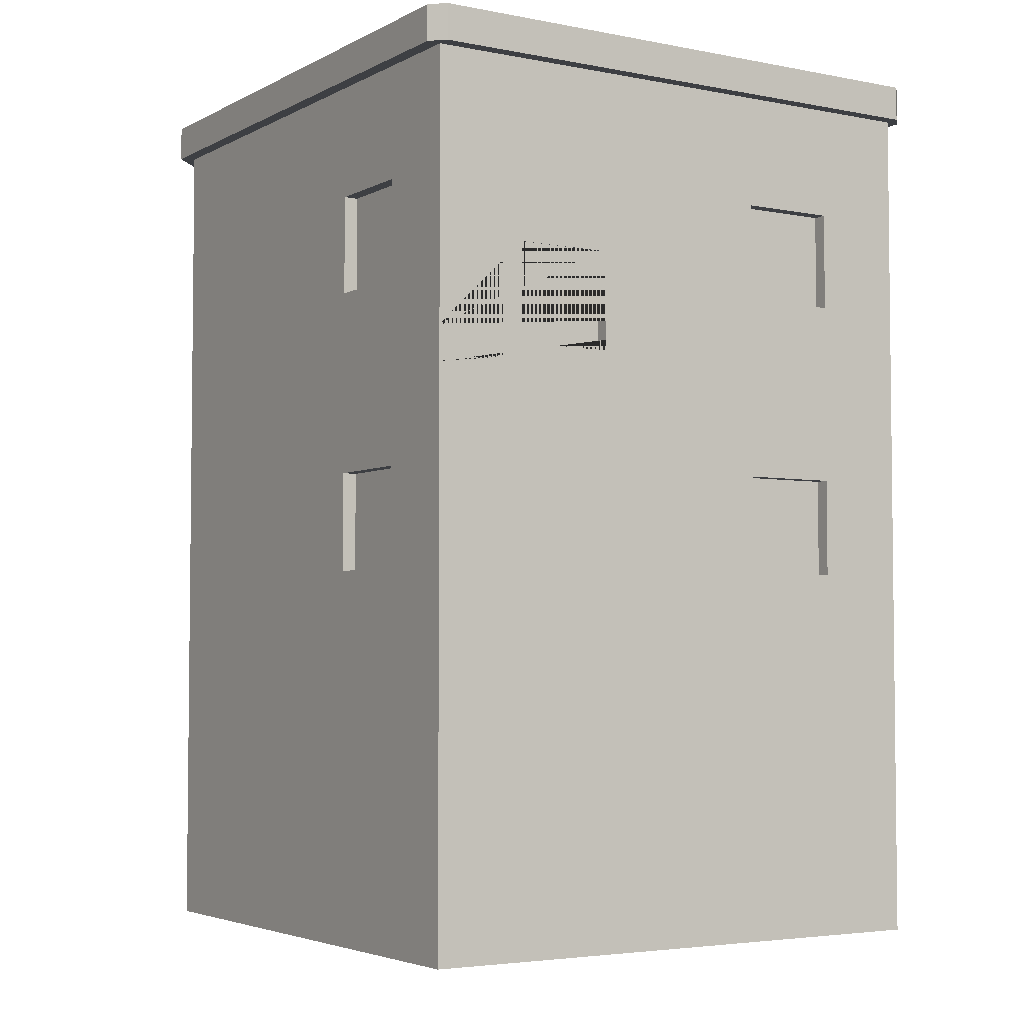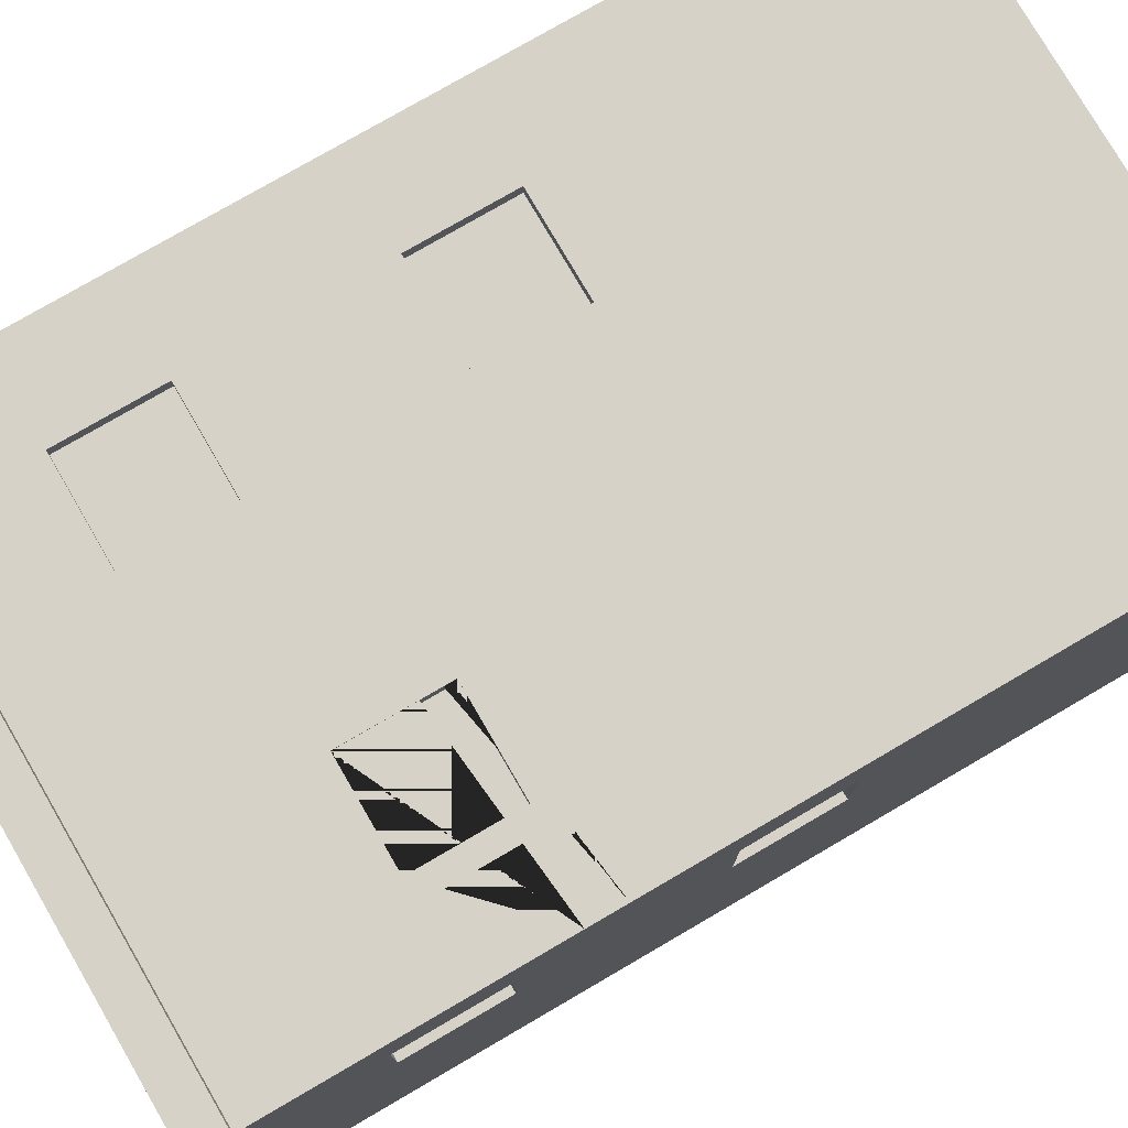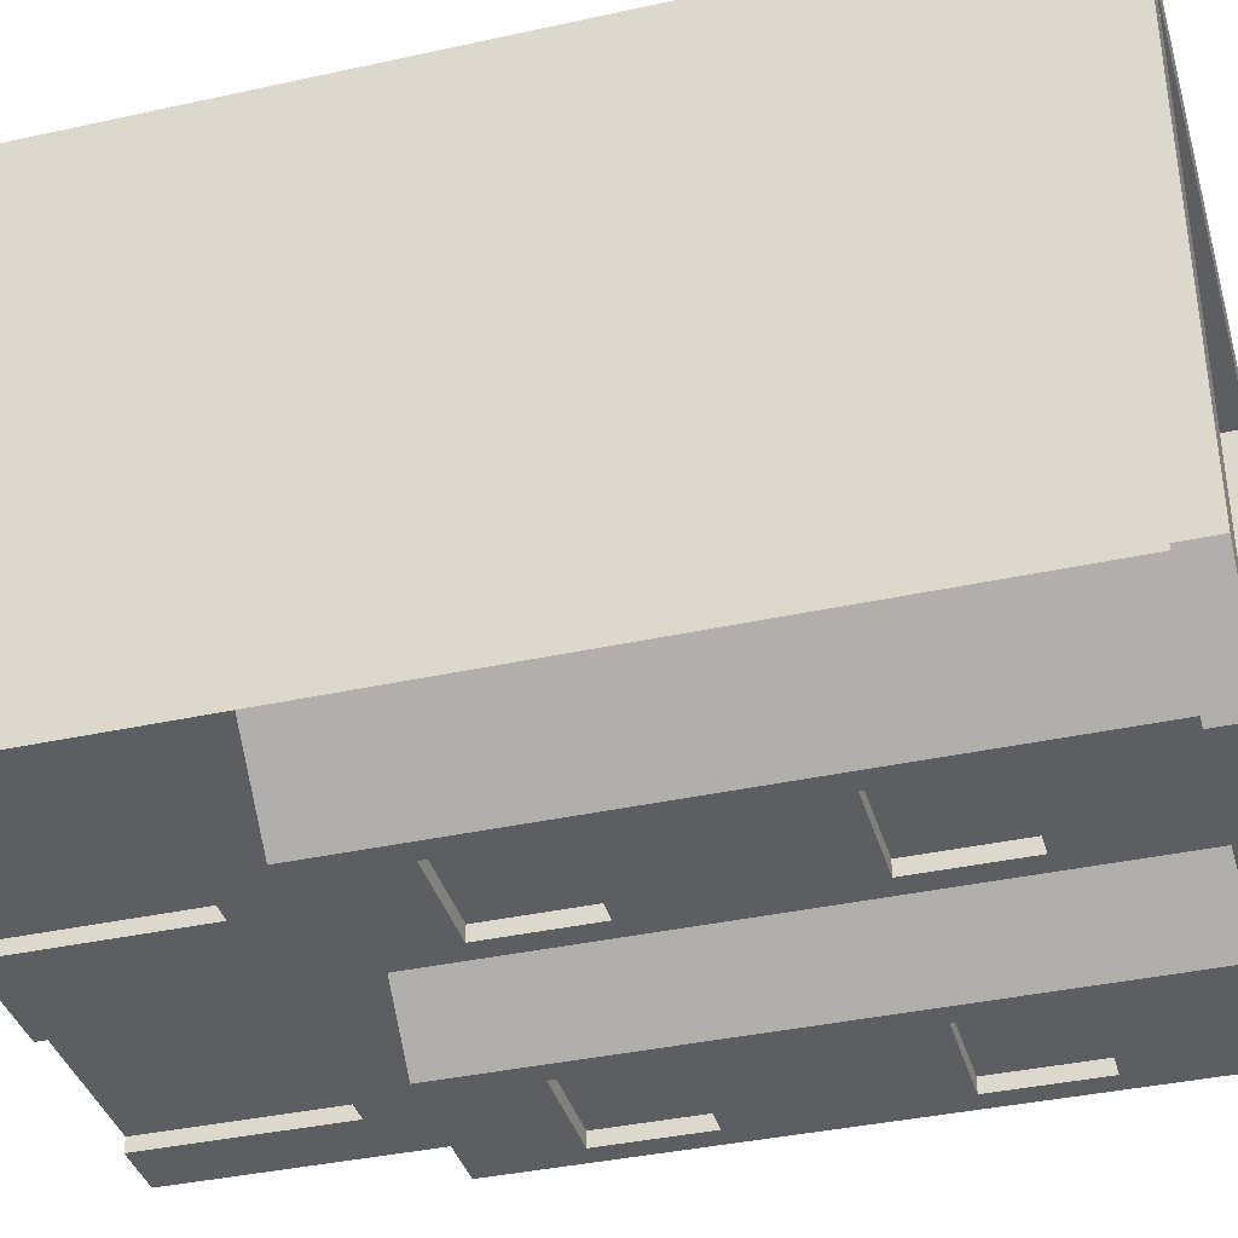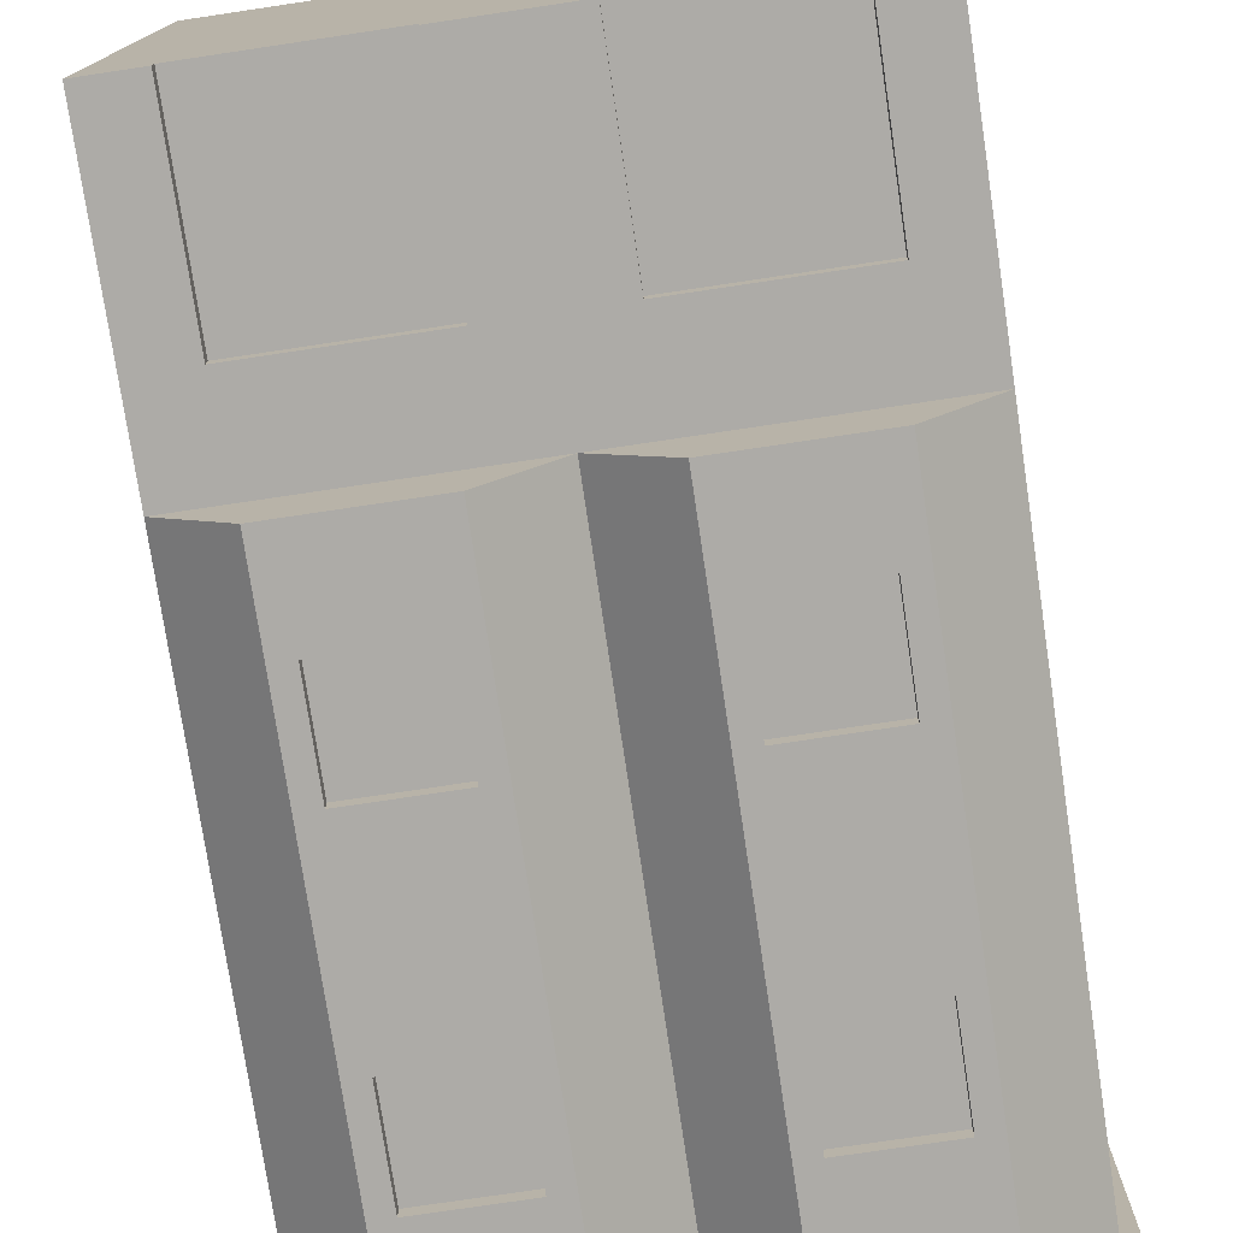
<metadata>
{"format":"obj","ext":"obj","renderer":"f3d","projection":"perspective","resolution":1024,"background":"white","views":[{"elev":-4.0,"azim":-32.4,"up":"+Y"},{"elev":77.8,"azim":-120.2,"up":"+Z"},{"elev":-37.8,"azim":105.7,"up":"+Z"},{"elev":-76.4,"azim":8.5,"up":"+Z"}]}
</metadata>
<code>
o Window_copy
v -0.1501 0.8547 0.381
v -0.2501 0.8547 0.381
v -0.1501 0.9547 0.381
v -0.2501 0.9547 0.381
v -0.1301 0.9747 0.381
v -0.2701 0.9747 0.381
v -0.1301 0.9747 0.401
v -0.2701 0.9747 0.401
v -0.3001 0.8047 0.401
v -0.1301 0.8347 0.401
v -0.1001 0.8047 0.401
v -0.1001 1.005 0.401
v -0.2701 0.8347 0.401
v -0.3001 1.005 0.401
v -0.1301 0.8347 0.381
v -0.2701 0.8347 0.381
f 3 2 1
f 2 3 4
f 7 6 5
f 6 7 8
f 11 10 9
f 10 11 12
f 10 12 7
f 7 12 8
f 13 9 10
f 9 13 14
f 14 13 8
f 14 8 12
f 10 5 15
f 5 10 7
f 15 1 16
f 1 15 5
f 1 5 3
f 3 5 4
f 2 16 1
f 16 2 6
f 6 2 4
f 6 4 5
f 8 16 6
f 16 8 13
f 16 10 15
f 10 16 13
o Building_copy
v -0.1501 0.8547 0.381
v -0.2501 0.8547 0.381
v -0.1501 0.9547 0.381
v -0.2501 0.9547 0.381
v -0.1301 0.9747 0.381
v -0.2701 0.9747 0.381
v -0.1301 0.8347 0.381
v -0.2701 0.8347 0.381
v 0.1 0.05 -0.38
v 0.13 0.05 -0.38
v 0.1 0.25 -0.38
v 0.13 0.25 -0.38
v 0.25 0.55 0.38
v 0.15 0.55 0.38
v 0.25 0.65 0.38
v 0.15 0.65 0.38
v 0.15 0.02 -0.38
v 0.25 0.02 -0.38
v 0.15 0.25 -0.38
v 0.25 0.25 -0.38
v -0.3 0.05 -0.38
v -0.1 0.05 -0.38
v -0.3 0.25 -0.38
v -0.1 0.25 -0.38
v 0.27 0.05 -0.38
v 0.3 0.05 -0.38
v 0.27 0.25 -0.38
v 0.3 0.25 -0.38
v -0.25 0.95 -0.48
v -0.15 0.95 -0.48
v -0.25 1.05 -0.48
v -0.15 1.05 -0.48
v 0.15 0.55 -0.48
v 0.25 0.55 -0.48
v 0.15 0.65 -0.48
v 0.25 0.65 -0.48
v 0.15 0.95 -0.48
v 0.25 0.95 -0.48
v 0.15 1.05 -0.48
v 0.25 1.05 -0.48
v 0.25 0.95 0.38
v 0.15 0.95 0.38
v 0.25 1.05 0.38
v 0.15 1.05 0.38
v -0.25 0.55 -0.48
v -0.15 0.55 -0.48
v -0.25 0.65 -0.48
v -0.15 0.65 -0.48
v -0.38 0.95 0.15
v -0.38 1.05 0.15
v -0.38 0.95 0.25
v -0.38 1.05 0.25
v -0.38 0.55 0.15
v -0.38 0.65 0.15
v -0.38 0.55 0.25
v -0.38 0.65 0.25
v 0.3 0.4 -0.5
v 0.4 0.4 -0.4
v 0.3 0.45 -0.5
v 0.4 0.45 -0.4
v 0.27 0.67 -0.48
v 0.27 0.67 -0.5
v 0.13 0.67 -0.48
v 0.13 0.67 -0.5
v 0.32 0.27 -0.38
v 0.32 0.27 -0.4
v 0.08 0.27 -0.38
v 0.08 0.27 -0.4
v 0.27 0.53 0.38
v 0.27 0.53 0.4
v 0.13 0.53 0.38
v 0.13 0.53 0.4
v -0.4 -0 -0.4
v -0.32 -0 -0.4
v -0.4 0.05 -0.4
v -0.35 0.05 -0.4
v -0.32 0.27 -0.4
v -0.35 0.3 -0.4
v -0.08 0.27 -0.4
v -0.05 0.3 -0.4
v -0.05 0.05 -0.4
v -0.08 -0 -0.4
v 0.08 -0 -0.4
v 0.05 0.05 -0.4
v 0.05 0.3 -0.4
v 0.35 0.3 -0.4
v 0.35 0.05 -0.4
v 0.32 -0 -0.4
v 0.4 -0 -0.4
v 0.4 0.05 -0.4
v 0.4 1.23 0.42
v -0.4 1.23 0.42
v 0.4 1.28 0.42
v -0.4 1.28 0.42
v 0.08 -0 -0.38
v 0.1 0.8 -0.5
v 0.3 0.8 -0.5
v 0.1 0.85 -0.5
v 0.3 0.85 -0.5
v 0.27 0.53 -0.48
v 0.13 0.53 -0.48
v 0.32 -0 -0.38
v 0.27 0.67 0.38
v 0.27 0.67 0.4
v 0.3 0.5 -0.5
v 0.13 0.53 -0.5
v 0.1 0.5 -0.5
v 0.1 0.7 -0.5
v 0.27 0.53 -0.5
v 0.3 0.7 -0.5
v 0.4 0 0.4
v -0.4 0 0.4
v 0.4 0.05 0.4
v -0.4 0.05 0.4
v 0 0.4 -0.4
v 0.1 0.4 -0.5
v -0.1 0.4 -0.5
v -0.4 0.4 -0.4
v -0.3 0.4 -0.5
v 0.13 0.67 0.38
v 0.13 0.67 0.4
v 0.09172 1.23 -0.52
v 0.3083 1.23 -0.52
v 0.09172 1.28 -0.52
v 0.3083 1.28 -0.52
v 0.3 0.9 -0.5
v 0.13 0.93 -0.5
v 0.1 0.9 -0.5
v 0.1 1.1 -0.5
v 0.13 1.07 -0.5
v 0.27 1.07 -0.5
v 0.27 0.93 -0.5
v 0.3 1.1 -0.5
v 0.27 1.07 0.38
v 0.13 1.07 0.38
v 0.27 1.07 0.4
v 0.13 1.07 0.4
v -0.38 0.67 0.27
v -0.38 0.67 0.13
v -0.4 0.67 0.27
v -0.4 0.67 0.13
v -0.27 1.07 -0.5
v -0.27 0.93 -0.5
v -0.27 1.07 -0.48
v -0.27 0.93 -0.48
v -0.4 0.45 -0.4
v -0.3 0.45 -0.5
v 0.1 0.45 -0.5
v 0 0.45 -0.4
v 0.4 1.2 -0.4
v 0.4 1.2 -0
v 0.4 1.23 -0.4
v 0.4 1.23 0.4
v 0.4 1.2 0.4
v 0.27 0.93 -0.48
v 0.13 0.93 -0.48
v 0.13 1.07 -0.48
v 0.27 1.07 -0.48
v -0.13 0.53 -0.48
v -0.27 0.53 -0.48
v -0.27 0.67 -0.48
v -0.13 0.67 -0.48
v -0.1 0.5 -0.5
v -0.27 0.53 -0.5
v -0.3 0.5 -0.5
v -0.3 0.7 -0.5
v -0.27 0.67 -0.5
v -0.13 0.67 -0.5
v -0.13 0.53 -0.5
v -0.1 0.7 -0.5
v -0.38 0.53 0.13
v -0.4 0.53 0.13
v 0.42 1.28 0.4
v 0.35 1.28 -0.3793
v 0.42 1.28 -0.4083
v 0.2793 1.28 -0.45
v 0.1207 1.28 -0.45
v 0.02071 1.28 -0.35
v 0 1.28 -0.4283
v -0.02071 1.28 -0.35
v -0.09172 1.28 -0.52
v -0.1207 1.28 -0.45
v -0.3083 1.28 -0.52
v -0.2793 1.28 -0.45
v -0.35 1.28 -0.3793
v -0.42 1.28 -0.4083
v -0.35 1.28 0.35
v -0.42 1.28 0.4
v 0.35 1.28 0.35
v -0.08 -0 -0.38
v -0.32 -0 -0.38
v -0.08 0.27 -0.38
v -0.32 0.27 -0.38
v -0.13 0.93 -0.5
v -0.13 1.07 -0.5
v -0.13 0.93 -0.48
v -0.13 1.07 -0.48
v -0.4 0.7 0.1
v -0.4 0.5 0.1
v -0.4 0.5 0.3
v -0.4 0.53 0.27
v -0.4 0.7 0.3
v 0.4 0.45 0.4
v 0.4 0.4 0.4
v 0 0.8 -0.4
v 0 0.85 -0.4
v -0.35 1.2 0.35
v 0.35 1.2 0.35
v -0.1 0.45 -0.5
v -0.1 0.9 -0.5
v -0.3 0.9 -0.5
v -0.3 1.1 -0.5
v -0.1 1.1 -0.5
v -0.38 0.53 0.27
v 0.1 0.5 0.4
v 0.3 0.5 0.4
v 0.3 0.7 0.4
v 0.1 0.7 0.4
v 0.2793 1.2 -0.45
v 0.1207 1.2 -0.45
v 0.4 0.85 -0.4
v 0.4 0.8 -0.4
v 0.4 0.85 0.4
v 0.4 0.8 0.4
v -0.4 1.2 -0.4
v -0.4 1.23 -0.4
v -0.4 1.2 -0
v -0.4 1.23 0.4
v -0.4 1.2 0.4
v 0.42 1.23 0.4
v -0.35 1.2 -0.3793
v -0.35 1.2 -0
v -0.3 1.2 -0.5
v -0.3 1.23 -0.5
v 0.1 1.2 -0.5
v 0.3 1.2 -0.5
v 0.1 1.23 -0.5
v 0.3 1.23 -0.5
v -0.4 0.93 0.27
v -0.38 0.93 0.27
v -0.4 1.07 0.27
v -0.38 1.07 0.27
v -0.42 1.23 0.4
v 0.42 1.23 -0.4083
v 0.1 0.9 0.4
v 0.27 0.93 0.4
v 0.3 0.9 0.4
v 0.3 1.1 0.4
v 0.13 0.93 0.4
v 0.1 1.1 0.4
v 0 1.23 -0.4
v 0 1.23 -0.4283
v -0.1 1.23 -0.5
v -0.09172 1.23 -0.52
v -0.3083 1.23 -0.52
v -0.42 1.23 -0.4083
v -0.38 1.07 0.13
v -0.4 1.07 0.13
v -0.1207 1.2 -0.45
v -0.2793 1.2 -0.45
v 0.35 1.2 -0.3793
v 0.35 1.2 -0
v -0.38 0.93 0.13
v -0.4 0.93 0.13
v -0.3 0.8 -0.5
v -0.3 0.85 -0.5
v -0.4 0.8 -0.4
v -0.4 0.85 -0.4
v 0.27 0.93 0.38
v 0.02071 1.2 -0.35
v -0.1 0.85 -0.5
v -0.1 0.8 -0.5
v 0.13 0.93 0.38
v -0.1 1.2 -0.5
v 0 1.2 -0.4
v -0.02071 1.2 -0.35
v -0.4 0.8 0.4
v -0.4 0.85 0.4
v -0.4 1.1 0.1
v -0.4 0.9 0.1
v -0.4 0.9 0.3
v -0.4 1.1 0.3
v -0.4 0.45 0.4
v -0.4 0.4 0.4
v -0.137 0.9747 0.4
v -0.2701 0.9747 0.4
v -0.1301 0.9747 0.4
v -0.1301 0.877 0.4
v -0.1301 0.8693 0.4
v -0.1301 0.85 0.4
v -0.1301 0.8417 0.4
v -0.2701 0.9678 0.4
v -0.1301 0.8347 0.4
v -0.2701 0.863 0.4
v -0.2701 0.8593 0.4
v -0.2701 0.85 0.4
v -0.2701 0.8347 0.4
v -0.137 0.8347 0.4
f 19 17 18
f 18 20 19
f 27 26 25
f 26 27 28
f 31 30 29
f 30 31 32
f 35 34 33
f 34 35 36
f 39 38 37
f 38 39 40
f 43 42 41
f 42 43 44
f 47 46 45
f 46 47 48
f 51 50 49
f 50 51 52
f 55 54 53
f 54 55 56
f 59 58 57
f 58 59 60
f 63 62 61
f 62 63 64
f 67 66 65
f 66 67 68
f 71 70 69
f 70 71 72
f 22 302 301
f 21 303 304 305 306 307
f 23 24 17
f 17 21 23
f 17 19 21
f 19 20 21
f 18 17 24
f 24 22 18
f 22 20 18
f 22 21 20
f 24 313 312 311 310 308
f 24 23 309 314
f 75 74 73
f 74 75 76
f 79 78 77
f 78 79 80
f 83 82 81
f 82 83 84
f 87 86 85
f 86 87 88
f 91 90 89
f 90 91 92
f 90 92 93
f 93 92 94
f 93 94 95
f 96 95 94
f 97 95 96
f 97 98 95
f 98 97 99
f 99 97 100
f 100 84 99
f 84 100 101
f 84 101 82
f 102 82 101
f 103 82 102
f 103 104 82
f 104 103 105
f 105 103 106
f 109 108 107
f 108 109 110
f 83 99 84
f 99 83 111
f 114 113 112
f 113 114 115
f 117 49 116
f 49 117 79
f 49 79 51
f 51 79 52
f 50 116 49
f 116 50 77
f 77 50 52
f 77 52 79
f 118 82 104
f 82 118 81
f 86 119 85
f 119 86 120
f 123 122 121
f 122 123 124
f 122 124 80
f 80 124 78
f 125 121 122
f 121 125 126
f 126 125 78
f 126 78 124
f 129 128 127
f 128 129 130
f 131 73 74
f 73 131 132
f 134 133 131
f 133 134 135
f 116 78 125
f 78 116 77
f 137 87 136
f 87 137 88
f 140 139 138
f 139 140 141
f 144 143 142
f 143 144 145
f 143 145 146
f 146 145 147
f 148 142 143
f 142 148 149
f 149 148 147
f 149 147 145
f 152 151 150
f 151 152 153
f 156 155 154
f 155 156 157
f 160 159 158
f 159 160 161
f 162 135 134
f 135 162 163
f 131 164 132
f 164 131 165
f 168 167 166
f 167 168 169
f 167 169 170
f 172 53 171
f 53 172 173
f 53 173 55
f 55 173 56
f 54 171 53
f 171 54 174
f 174 54 56
f 174 56 173
f 176 61 175
f 61 176 177
f 61 177 63
f 63 177 64
f 62 175 61
f 175 62 178
f 178 62 64
f 178 64 177
f 181 180 179
f 180 181 182
f 180 182 183
f 183 182 184
f 185 179 180
f 179 185 186
f 186 185 184
f 186 184 182
f 155 188 187
f 188 155 157
f 120 136 119
f 136 120 137
f 191 190 189
f 190 191 141
f 189 190 109
f 190 141 192
f 192 141 140
f 192 140 193
f 193 140 194
f 194 140 195
f 194 195 196
f 196 195 197
f 196 197 198
f 198 197 199
f 198 199 200
f 200 199 201
f 201 199 202
f 201 202 203
f 203 202 110
f 110 202 204
f 109 205 110
f 110 205 203
f 205 109 190
f 173 147 174
f 147 173 146
f 127 104 105
f 104 127 118
f 128 118 127
f 118 128 111
f 111 128 99
f 99 128 206
f 206 128 207
f 207 128 90
f 90 128 89
f 98 99 206
f 206 95 98
f 95 206 208
f 209 95 208
f 95 209 93
f 212 211 210
f 211 212 213
f 159 212 210
f 212 159 161
f 215 188 214
f 188 215 216
f 188 216 217
f 217 216 156
f 157 214 188
f 214 157 218
f 218 157 156
f 218 156 216
f 219 74 76
f 74 219 220
f 221 114 112
f 114 221 222
f 203 224 223
f 224 203 205
f 163 133 135
f 133 163 225
f 227 159 226
f 159 227 228
f 159 228 158
f 158 228 211
f 210 226 159
f 226 210 229
f 229 210 211
f 229 211 228
f 156 230 217
f 230 156 154
f 175 184 185
f 184 175 178
f 164 73 132
f 73 164 75
f 232 86 231
f 86 232 233
f 86 233 120
f 120 233 137
f 88 231 86
f 231 88 234
f 234 88 137
f 234 137 233
f 192 236 235
f 236 192 193
f 171 147 148
f 147 171 174
f 209 90 93
f 90 209 207
f 239 238 237
f 238 239 240
f 161 45 212
f 45 161 160
f 45 160 47
f 47 160 48
f 46 212 45
f 212 46 213
f 213 46 48
f 213 48 160
f 143 171 148
f 171 143 172
f 128 91 89
f 91 128 130
f 122 116 125
f 116 122 117
f 160 211 213
f 211 160 158
f 79 122 80
f 122 79 117
f 85 29 87
f 29 85 119
f 29 119 31
f 31 119 32
f 30 87 29
f 87 30 136
f 136 30 32
f 136 32 119
f 237 113 115
f 113 237 238
f 129 105 106
f 105 129 127
f 243 242 241
f 242 243 244
f 244 243 245
f 189 107 246
f 107 189 109
f 177 180 183
f 180 177 176
f 203 247 201
f 247 203 248
f 248 203 223
f 241 250 249
f 250 241 242
f 253 252 251
f 252 253 254
f 257 256 255
f 256 257 258
f 108 204 259
f 204 108 110
f 189 260 191
f 260 189 246
f 263 262 261
f 262 263 264
f 262 264 152
f 152 264 153
f 265 261 262
f 261 265 266
f 266 265 153
f 266 153 264
f 246 169 168
f 169 246 107
f 169 107 244
f 244 107 108
f 168 260 246
f 260 168 139
f 139 168 254
f 139 254 138
f 138 254 253
f 138 253 267
f 138 267 268
f 268 267 269
f 268 269 270
f 270 269 271
f 271 269 250
f 271 250 242
f 271 242 272
f 272 242 244
f 272 244 108
f 272 108 259
f 257 273 258
f 273 257 274
f 198 276 275
f 276 198 200
f 278 190 277
f 190 278 205
f 205 278 224
f 279 255 256
f 255 279 280
f 283 282 281
f 282 283 284
f 199 270 271
f 270 199 197
f 262 150 285
f 150 262 152
f 193 286 236
f 286 193 194
f 225 131 133
f 131 225 165
f 195 270 197
f 270 195 268
f 177 184 178
f 184 177 183
f 222 288 287
f 288 222 221
f 187 217 230
f 217 187 188
f 173 143 146
f 143 173 172
f 268 140 138
f 140 268 195
f 279 65 273
f 65 279 256
f 65 256 67
f 67 256 68
f 66 273 65
f 273 66 258
f 258 66 68
f 258 68 256
f 180 175 185
f 175 180 176
f 285 57 289
f 57 285 150
f 57 150 59
f 59 150 60
f 58 289 57
f 289 58 151
f 151 58 60
f 151 60 150
f 269 291 290
f 291 269 267
f 196 275 292
f 275 196 198
f 201 276 200
f 276 201 247
f 272 199 271
f 199 272 202
f 291 253 251
f 253 291 267
f 259 202 272
f 202 259 204
f 293 284 283
f 284 293 294
f 296 280 295
f 280 296 297
f 280 297 255
f 255 297 257
f 274 295 280
f 295 274 298
f 298 274 257
f 298 257 297
f 191 139 141
f 139 191 260
f 187 69 155
f 69 187 230
f 69 230 71
f 71 230 72
f 70 155 69
f 155 70 154
f 154 70 72
f 154 72 230
f 169 245 170
f 245 169 244
f 239 293 240
f 293 239 306 307 309 314 313 312 294
f 250 290 249
f 290 250 269
f 153 289 151
f 289 153 265
f 134 299 162
f 299 134 300
f 194 292 286
f 292 194 196
f 289 262 285
f 262 289 265
f 282 288 281
f 288 282 287
f 273 280 279
f 280 273 274
f 277 192 235
f 192 277 190
f 219 300 220
f 300 219 299
f 254 166 252
f 166 254 168
f 309 23 21 307
f 313 24 314
f 303 21 22 301
f 302 22 24 308
f 123 75 164
f 75 123 121
f 291 114 222
f 114 291 144
f 144 291 145
f 145 291 251
f 284 296 241
f 296 284 294
f 241 296 243
f 296 294 297
f 297 294 298
f 243 295 245
f 295 243 296
f 245 295 298
f 245 298 294
f 281 186 182
f 186 281 288
f 249 229 228
f 229 249 290
f 221 186 288
f 186 221 179
f 179 221 225
f 225 221 165
f 112 126 124
f 126 112 113
f 291 229 290
f 229 291 226
f 226 291 287
f 287 291 222
f 166 149 252
f 149 166 142
f 142 166 115
f 115 166 237
f 240 76 238
f 76 240 219
f 162 215 283
f 215 162 299
f 215 299 216
f 216 299 218
f 283 214 293
f 214 283 215
f 293 214 218
f 293 218 299
f 221 164 165
f 164 221 123
f 123 221 124
f 124 221 112
f 167 237 166
f 237 167 239
f 239 167 170
f 239 263 305 306
f 263 239 170
f 263 170 264
f 264 170 266
f 294 310 308 302 301 303 304 261 245
f 261 304 305 263
f 245 261 266
f 245 266 170
f 144 115 114
f 115 144 142
f 238 126 113
f 126 238 121
f 121 238 75
f 75 238 76
f 283 163 162
f 163 283 181
f 181 283 182
f 182 283 281
f 219 232 299
f 232 219 240
f 232 240 233
f 233 240 234
f 299 231 293
f 231 299 232
f 293 231 234
f 293 234 240
f 181 225 163
f 225 181 179
f 251 149 145
f 149 251 252
f 241 282 284
f 282 241 227
f 227 241 228
f 228 241 249
f 227 287 282
f 287 227 226
f 312 311 294
f 311 310 294
f 207 37 206
f 37 207 209
f 37 209 39
f 39 209 40
f 38 206 37
f 206 38 208
f 208 38 40
f 208 40 209
f 220 106 74
f 106 220 129
f 33 26 35
f 26 33 25
f 35 26 28
f 35 28 36
f 36 28 43
f 43 28 44
f 33 111 25
f 111 33 118
f 25 111 83
f 25 83 27
f 27 83 28
f 34 118 33
f 42 118 34
f 118 42 81
f 81 42 44
f 81 44 28
f 81 28 83
f 42 34 41
f 36 41 34
f 41 36 43
f 134 92 91
f 92 134 94
f 94 134 96
f 96 134 101
f 101 134 102
f 74 102 134
f 74 103 102
f 103 74 106
f 74 134 131
f 101 97 96
f 97 101 100
f 130 134 91
f 134 130 300
f 220 130 129
f 130 220 300
f 235 278 277
f 278 235 224
f 224 235 223
f 223 235 236
f 223 236 286
f 223 286 292
f 223 292 275
f 223 275 276
f 223 276 248
f 248 276 247

</code>
